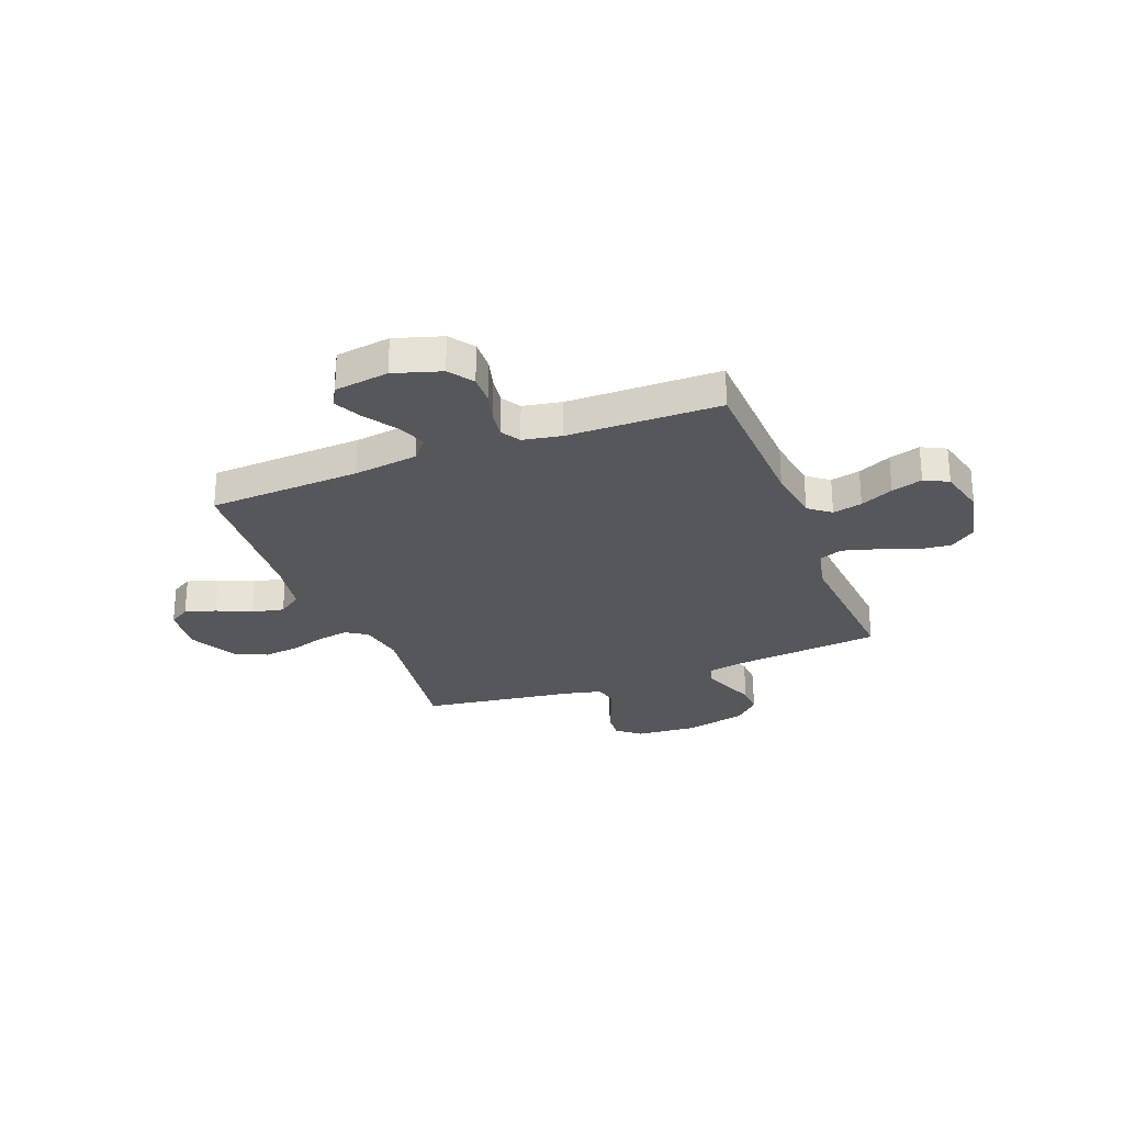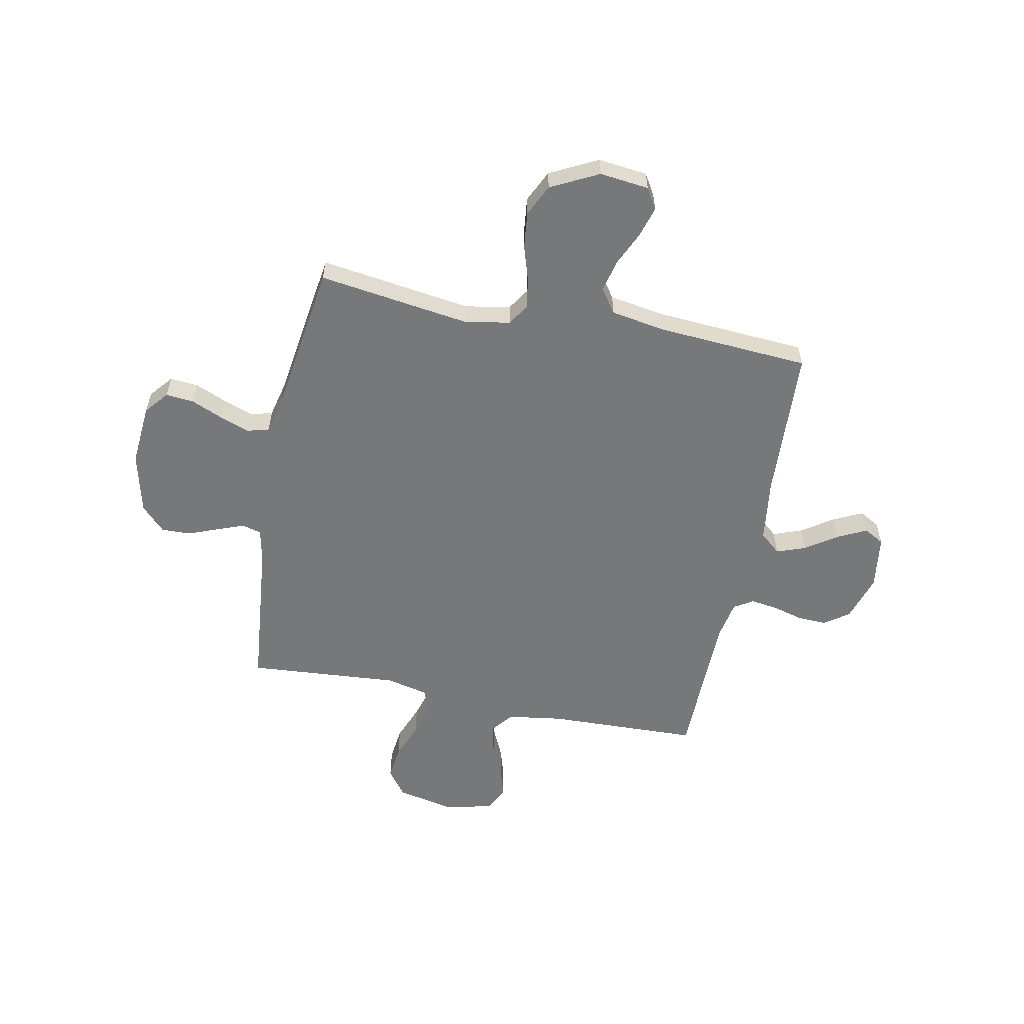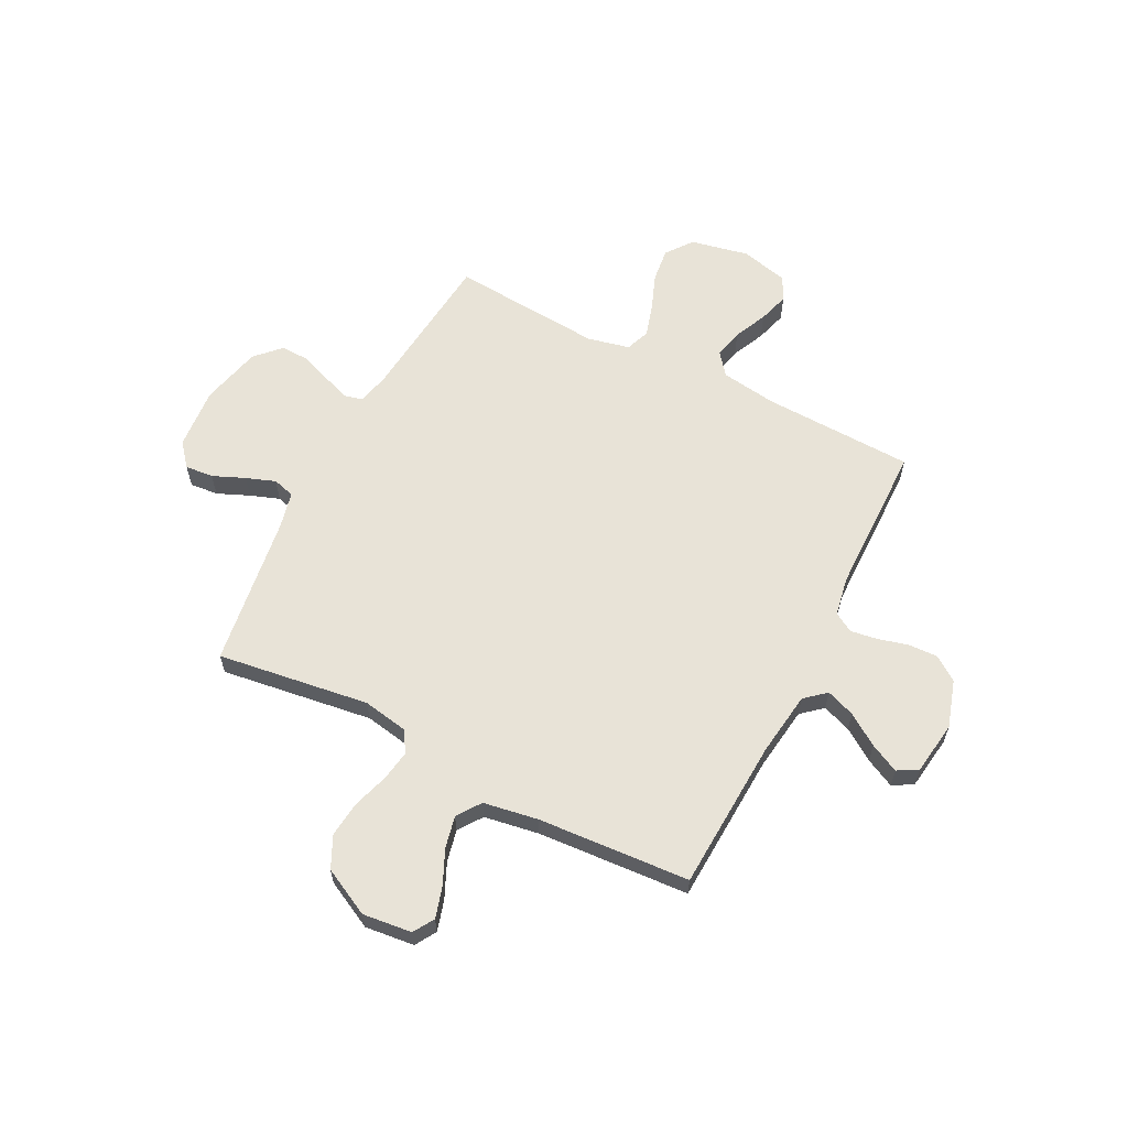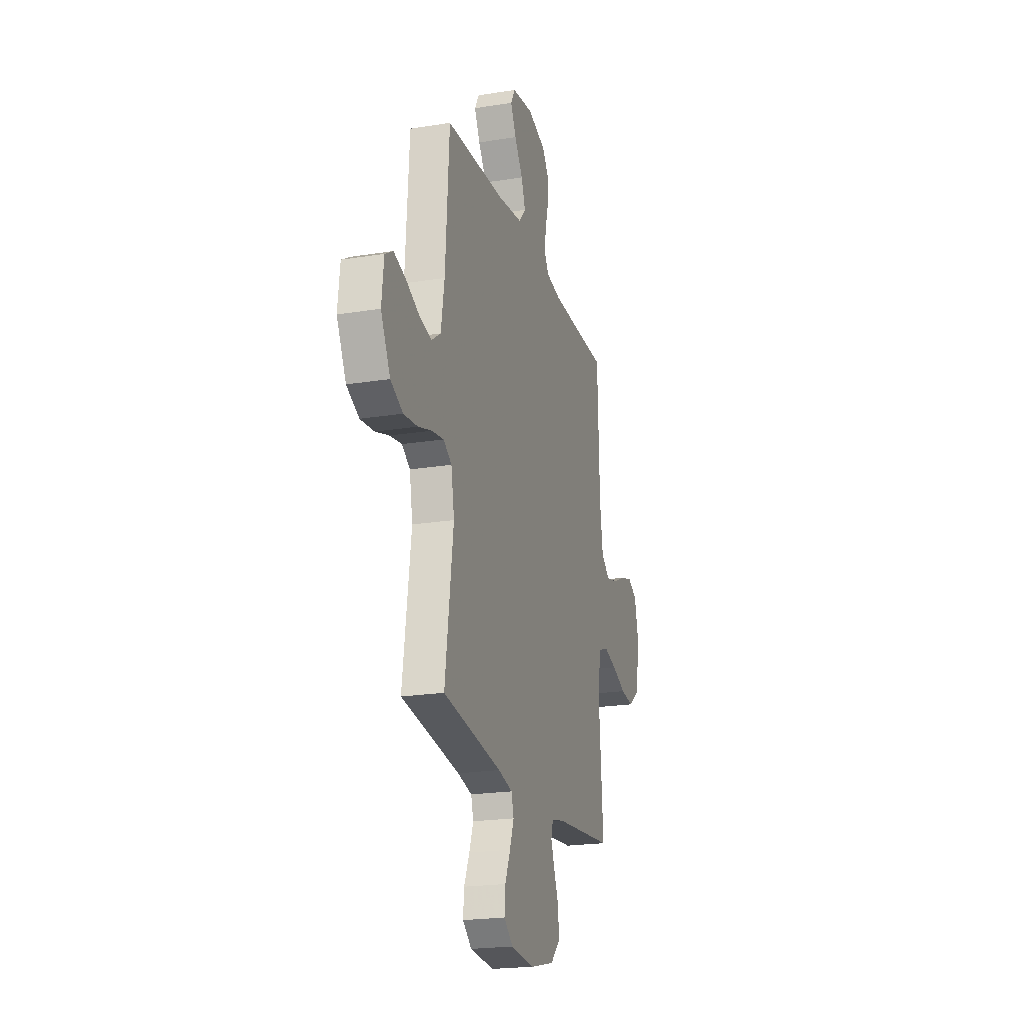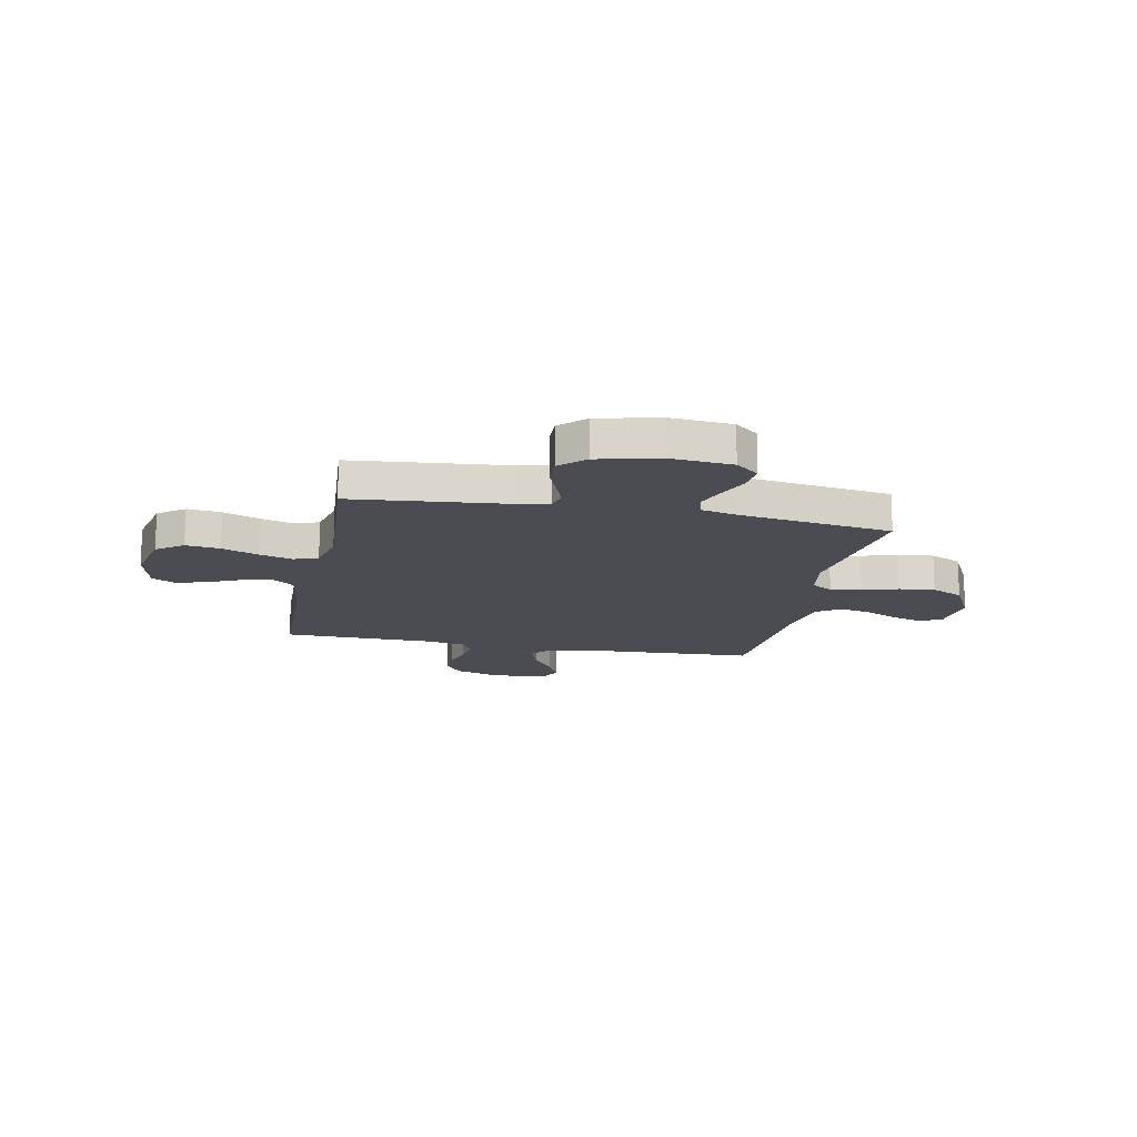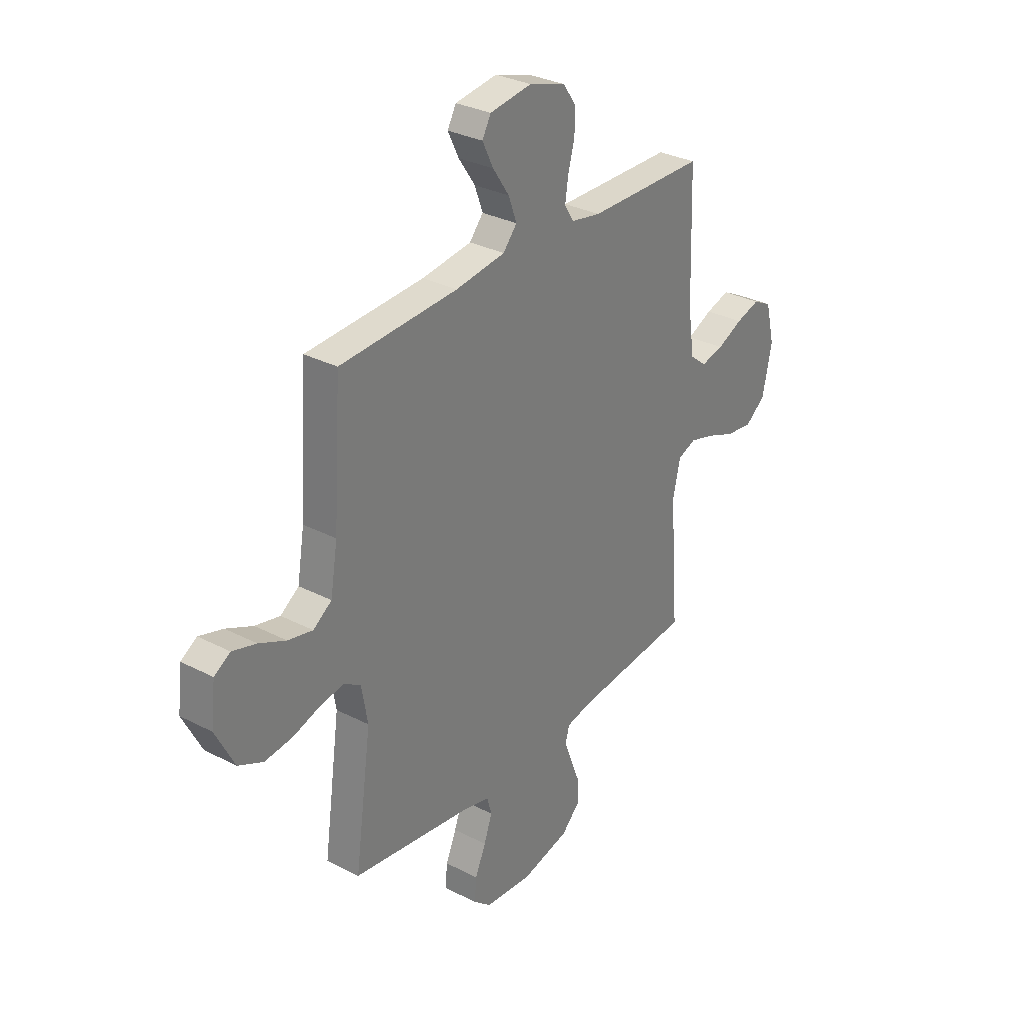
<metadata>
{"format":"obj","ext":"obj","renderer":"f3d","projection":"perspective","resolution":1024,"background":"white","views":[{"elev":-27.2,"azim":21.2,"up":"+Y"},{"elev":-57.4,"azim":-101.3,"up":"+Y"},{"elev":61.5,"azim":-62.9,"up":"+Y"},{"elev":-21.3,"azim":-73.9,"up":"+Z"},{"elev":-15.4,"azim":168.6,"up":"+Y"},{"elev":30.9,"azim":-53.4,"up":"+Z"}]}
</metadata>
<code>
v -0.5 0.07 0.5
v -0.2 0.07 0.515
v -0.073 0.07 0.532
v -0.038 0.07 0.573
v -0.059 0.07 0.63
v -0.101 0.07 0.692
v -0.129 0.07 0.749
v -0.107 0.07 0.789
v 0 0.07 0.804
v 0.093 0.07 0.775
v 0.127 0.07 0.727
v 0.125 0.07 0.669
v 0.109 0.07 0.61
v 0.101 0.07 0.556
v 0.124 0.07 0.518
v 0.2 0.07 0.504
v 0.5 0.07 0.5
v 0.51 0.07 0.2
v 0.526 0.07 0.091
v 0.569 0.07 0.057
v 0.627 0.07 0.07
v 0.692 0.07 0.1
v 0.753 0.07 0.118
v 0.8 0.07 0.094
v 0.823 0.07 0
v 0.799 0.07 -0.115
v 0.747 0.07 -0.154
v 0.68 0.07 -0.146
v 0.608 0.07 -0.118
v 0.543 0.07 -0.099
v 0.496 0.07 -0.117
v 0.477 0.07 -0.2
v 0.5 0.07 -0.5
v 0.2 0.07 -0.53
v 0.134 0.07 -0.544
v 0.124 0.07 -0.582
v 0.144 0.07 -0.635
v 0.167 0.07 -0.694
v 0.169 0.07 -0.752
v 0.121 0.07 -0.799
v 0 0.07 -0.828
v -0.122 0.07 -0.818
v -0.168 0.07 -0.78
v -0.163 0.07 -0.724
v -0.136 0.07 -0.661
v -0.115 0.07 -0.603
v -0.127 0.07 -0.56
v -0.2 0.07 -0.543
v -0.5 0.07 -0.5
v -0.458 0.07 -0.2
v -0.474 0.07 -0.111
v -0.516 0.07 -0.084
v -0.577 0.07 -0.094
v -0.647 0.07 -0.116
v -0.718 0.07 -0.124
v -0.781 0.07 -0.094
v -0.829 0.07 0
v -0.818 0.07 0.097
v -0.777 0.07 0.122
v -0.716 0.07 0.104
v -0.648 0.07 0.073
v -0.585 0.07 0.059
v -0.538 0.07 0.092
v -0.52 0.07 0.2
v -0.5 0 0.5
v -0.2 0 0.515
v -0.073 0 0.532
v -0.038 0 0.573
v -0.059 0 0.63
v -0.101 0 0.692
v -0.129 0 0.749
v -0.107 0 0.789
v 0 0 0.804
v 0.093 0 0.775
v 0.127 0 0.727
v 0.125 0 0.669
v 0.109 0 0.61
v 0.101 0 0.556
v 0.124 0 0.518
v 0.2 0 0.504
v 0.5 0 0.5
v 0.51 0 0.2
v 0.526 0 0.091
v 0.569 0 0.057
v 0.627 0 0.07
v 0.692 0 0.1
v 0.753 0 0.118
v 0.8 0 0.094
v 0.823 0 0
v 0.799 0 -0.115
v 0.747 0 -0.154
v 0.68 0 -0.146
v 0.608 0 -0.118
v 0.543 0 -0.099
v 0.496 0 -0.117
v 0.477 0 -0.2
v 0.5 0 -0.5
v 0.2 0 -0.53
v 0.134 0 -0.544
v 0.124 0 -0.582
v 0.144 0 -0.635
v 0.167 0 -0.694
v 0.169 0 -0.752
v 0.121 0 -0.799
v 0 0 -0.828
v -0.122 0 -0.818
v -0.168 0 -0.78
v -0.163 0 -0.724
v -0.136 0 -0.661
v -0.115 0 -0.603
v -0.127 0 -0.56
v -0.2 0 -0.543
v -0.5 0 -0.5
v -0.458 0 -0.2
v -0.474 0 -0.111
v -0.516 0 -0.084
v -0.577 0 -0.094
v -0.647 0 -0.116
v -0.718 0 -0.124
v -0.781 0 -0.094
v -0.829 0 0
v -0.818 0 0.097
v -0.777 0 0.122
v -0.716 0 0.104
v -0.648 0 0.073
v -0.585 0 0.059
v -0.538 0 0.092
v -0.52 0 0.2
f 58 59 60 61
f 58 61 62
f 57 58 62
f 56 57 62
f 53 54 55 56
f 52 53 56 62
f 51 52 62 63
f 48 49 50
f 47 48 50 51
f 42 43 44 45
f 42 45 46
f 41 42 46
f 40 41 46 47
f 37 38 39 40
f 36 37 40 47
f 32 33 34
f 31 32 34 35
f 26 27 28 29
f 26 29 30
f 25 26 30
f 24 25 30
f 21 22 23 24
f 20 21 24 30
f 19 20 30 31
f 16 17 18
f 15 16 18 19
f 10 11 12 13
f 10 13 14
f 9 10 14
f 8 9 14
f 5 6 7 8
f 4 5 8 14
f 3 4 14 15
f 64 1 2
f 35 36 47 51
f 35 51 63 64
f 19 31 35 64
f 15 19 64
f 2 3 15 64
f 125 124 123 122
f 126 125 122
f 126 122 121
f 126 121 120
f 120 119 118 117
f 126 120 117 116
f 127 126 116 115
f 114 113 112
f 115 114 112 111
f 109 108 107 106
f 110 109 106
f 110 106 105
f 111 110 105 104
f 104 103 102 101
f 111 104 101 100
f 98 97 96
f 99 98 96 95
f 93 92 91 90
f 94 93 90
f 94 90 89
f 94 89 88
f 88 87 86 85
f 94 88 85 84
f 95 94 84 83
f 82 81 80
f 83 82 80 79
f 77 76 75 74
f 78 77 74
f 78 74 73
f 78 73 72
f 72 71 70 69
f 78 72 69 68
f 79 78 68 67
f 66 65 128
f 115 111 100 99
f 128 127 115 99
f 128 99 95 83
f 128 83 79
f 128 79 67 66
f 1 65 66 2
f 2 66 67 3
f 3 67 68 4
f 4 68 69 5
f 5 69 70 6
f 6 70 71 7
f 7 71 72 8
f 8 72 73 9
f 9 73 74 10
f 10 74 75 11
f 11 75 76 12
f 12 76 77 13
f 13 77 78 14
f 14 78 79 15
f 15 79 80 16
f 16 80 81 17
f 17 81 82 18
f 18 82 83 19
f 19 83 84 20
f 20 84 85 21
f 21 85 86 22
f 22 86 87 23
f 23 87 88 24
f 24 88 89 25
f 25 89 90 26
f 26 90 91 27
f 27 91 92 28
f 28 92 93 29
f 29 93 94 30
f 30 94 95 31
f 31 95 96 32
f 32 96 97 33
f 33 97 98 34
f 34 98 99 35
f 35 99 100 36
f 36 100 101 37
f 37 101 102 38
f 38 102 103 39
f 39 103 104 40
f 40 104 105 41
f 41 105 106 42
f 42 106 107 43
f 43 107 108 44
f 44 108 109 45
f 45 109 110 46
f 46 110 111 47
f 47 111 112 48
f 48 112 113 49
f 49 113 114 50
f 50 114 115 51
f 51 115 116 52
f 52 116 117 53
f 53 117 118 54
f 54 118 119 55
f 55 119 120 56
f 56 120 121 57
f 57 121 122 58
f 58 122 123 59
f 59 123 124 60
f 60 124 125 61
f 61 125 126 62
f 62 126 127 63
f 63 127 128 64
f 64 128 65 1

</code>
